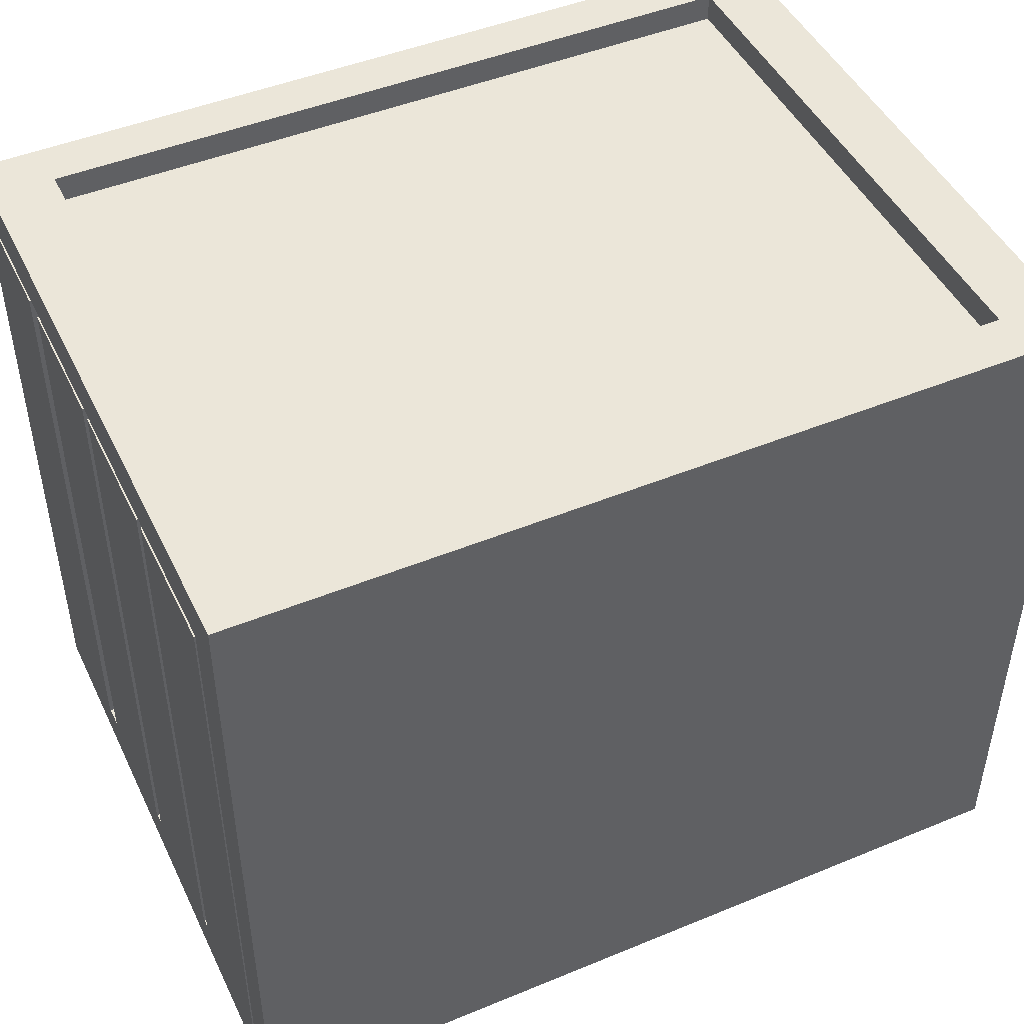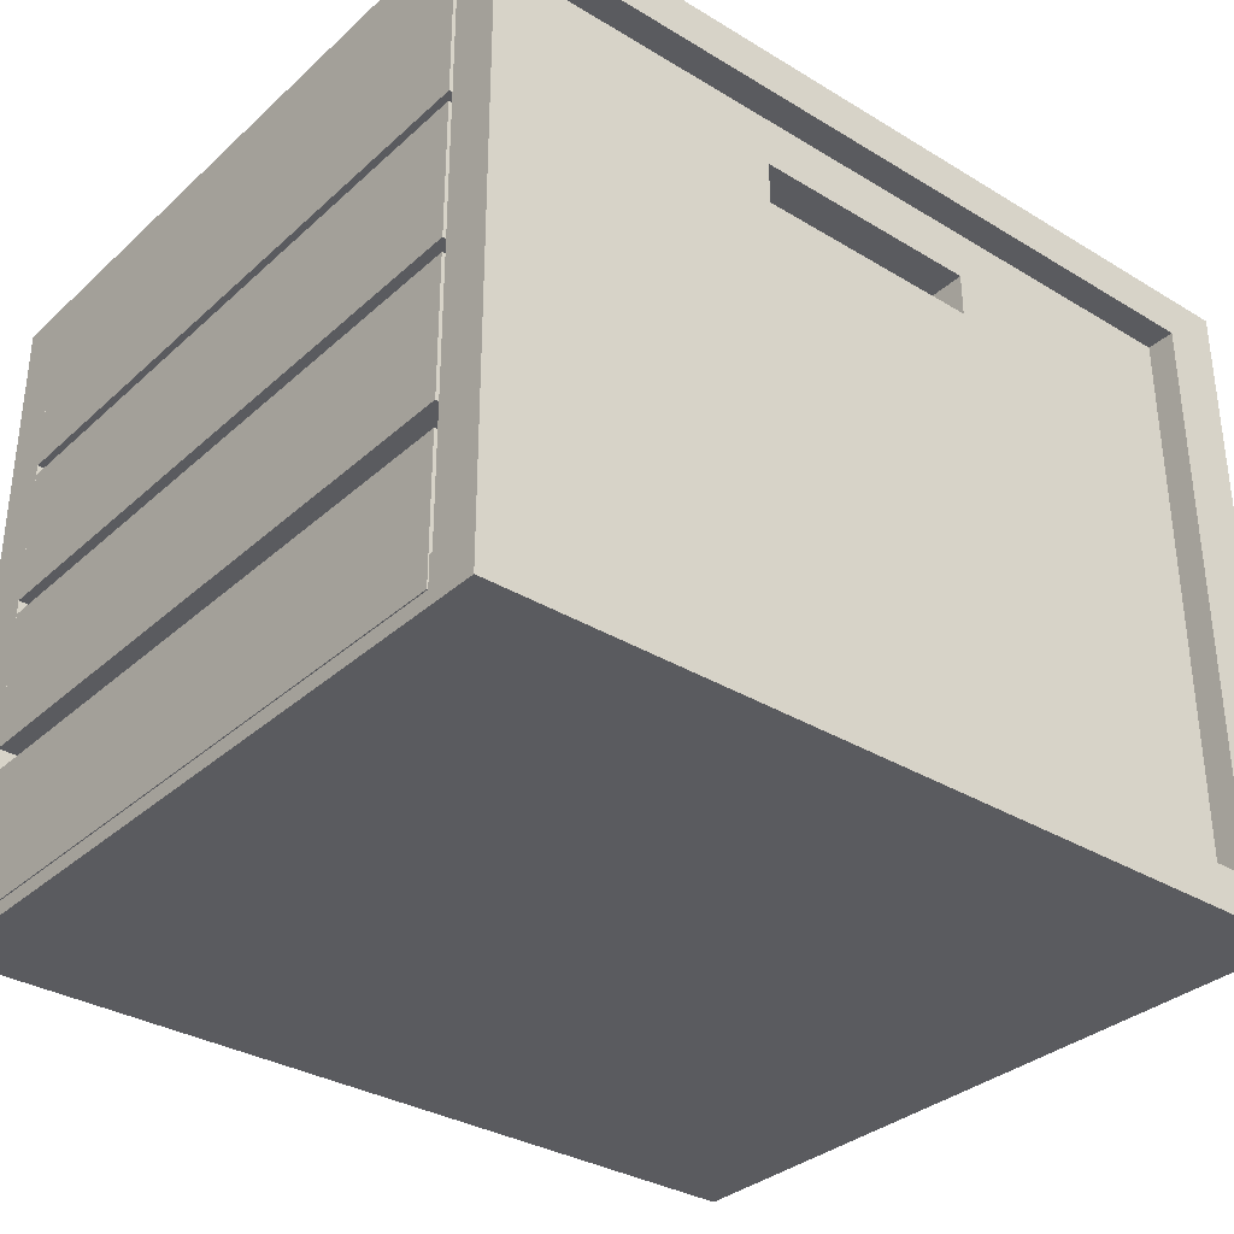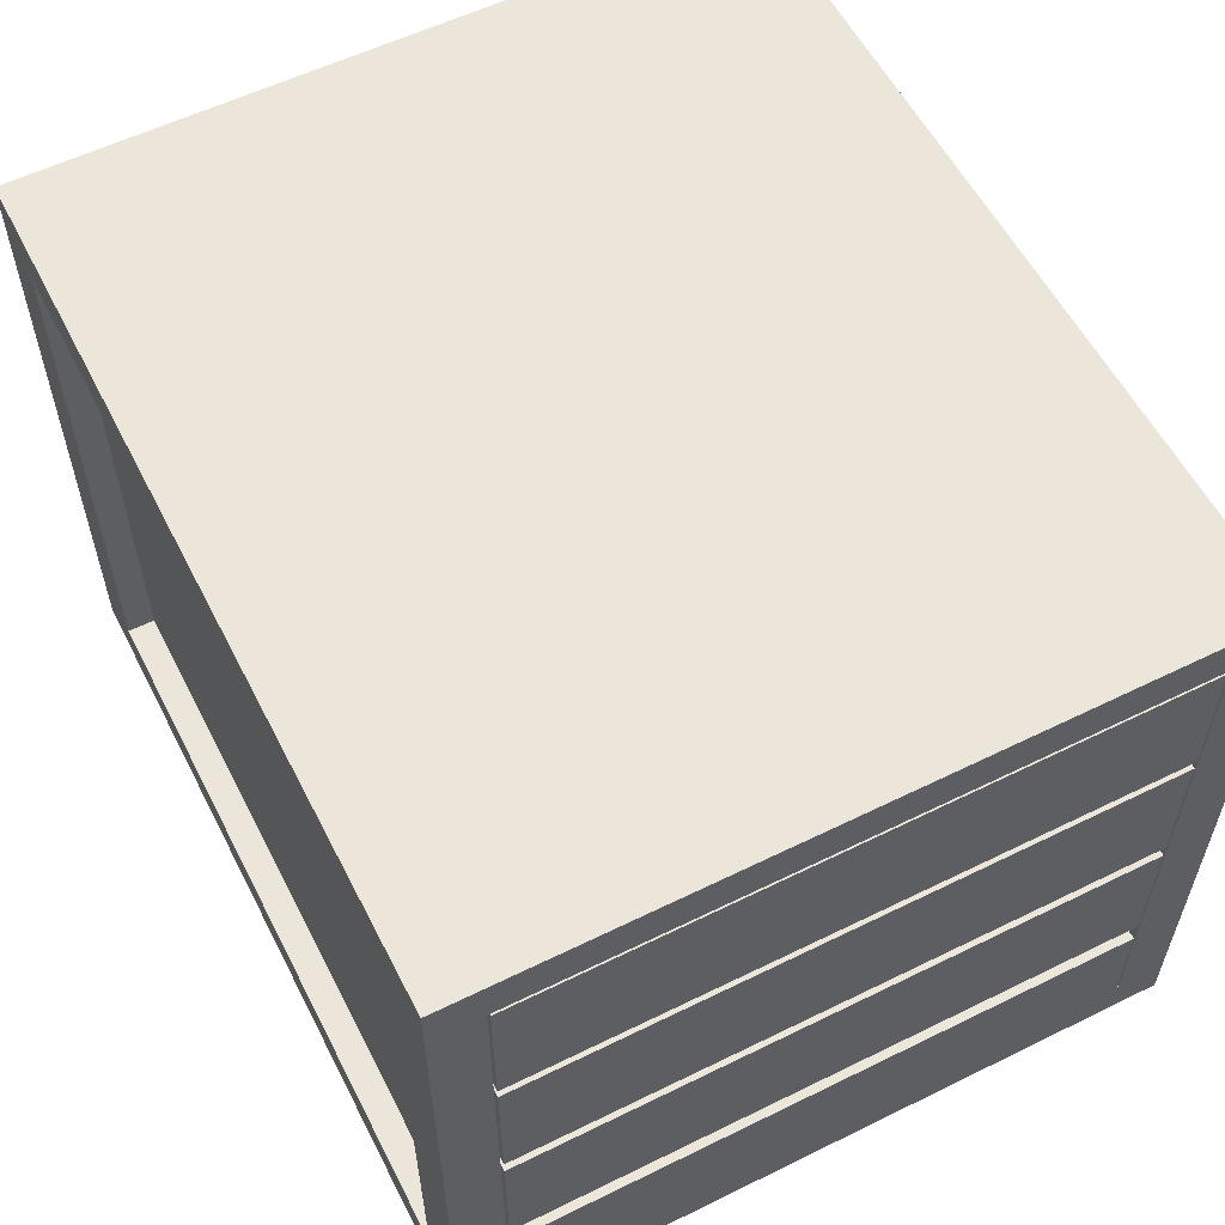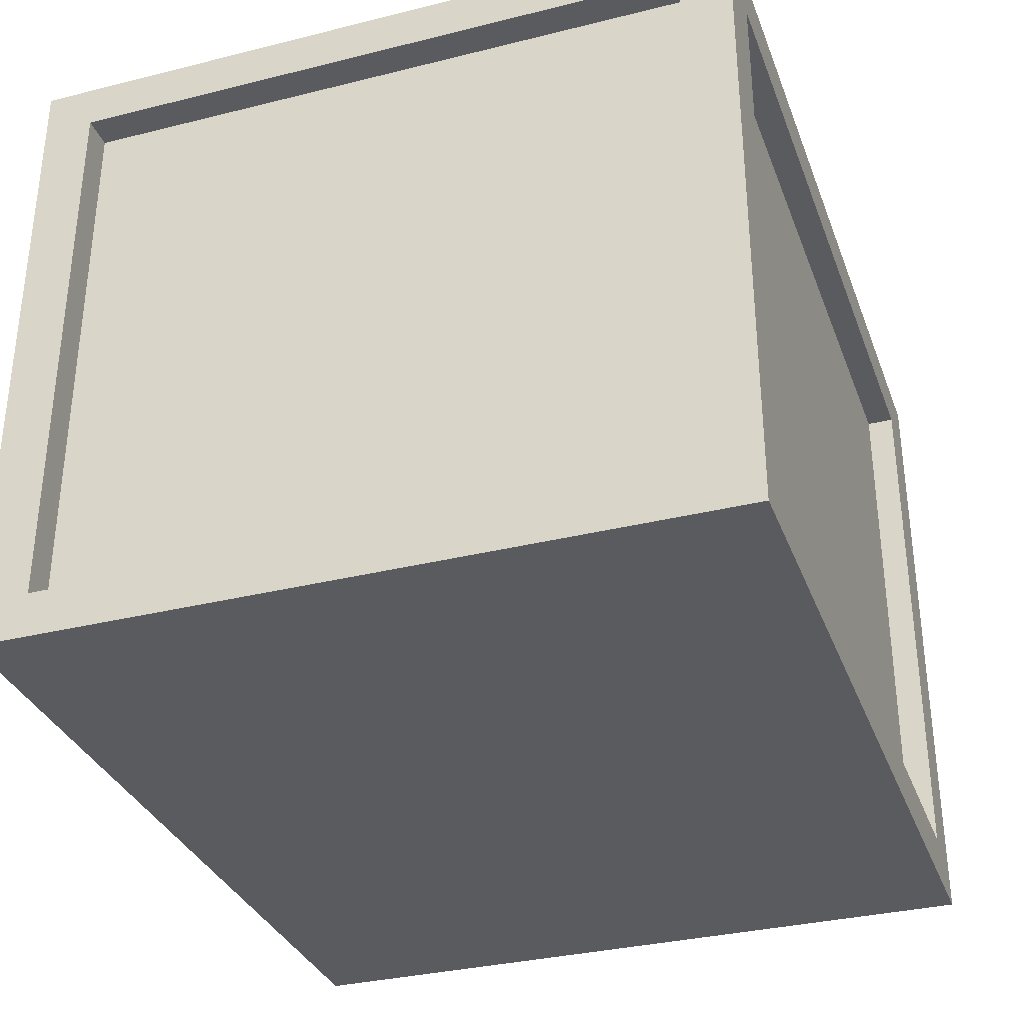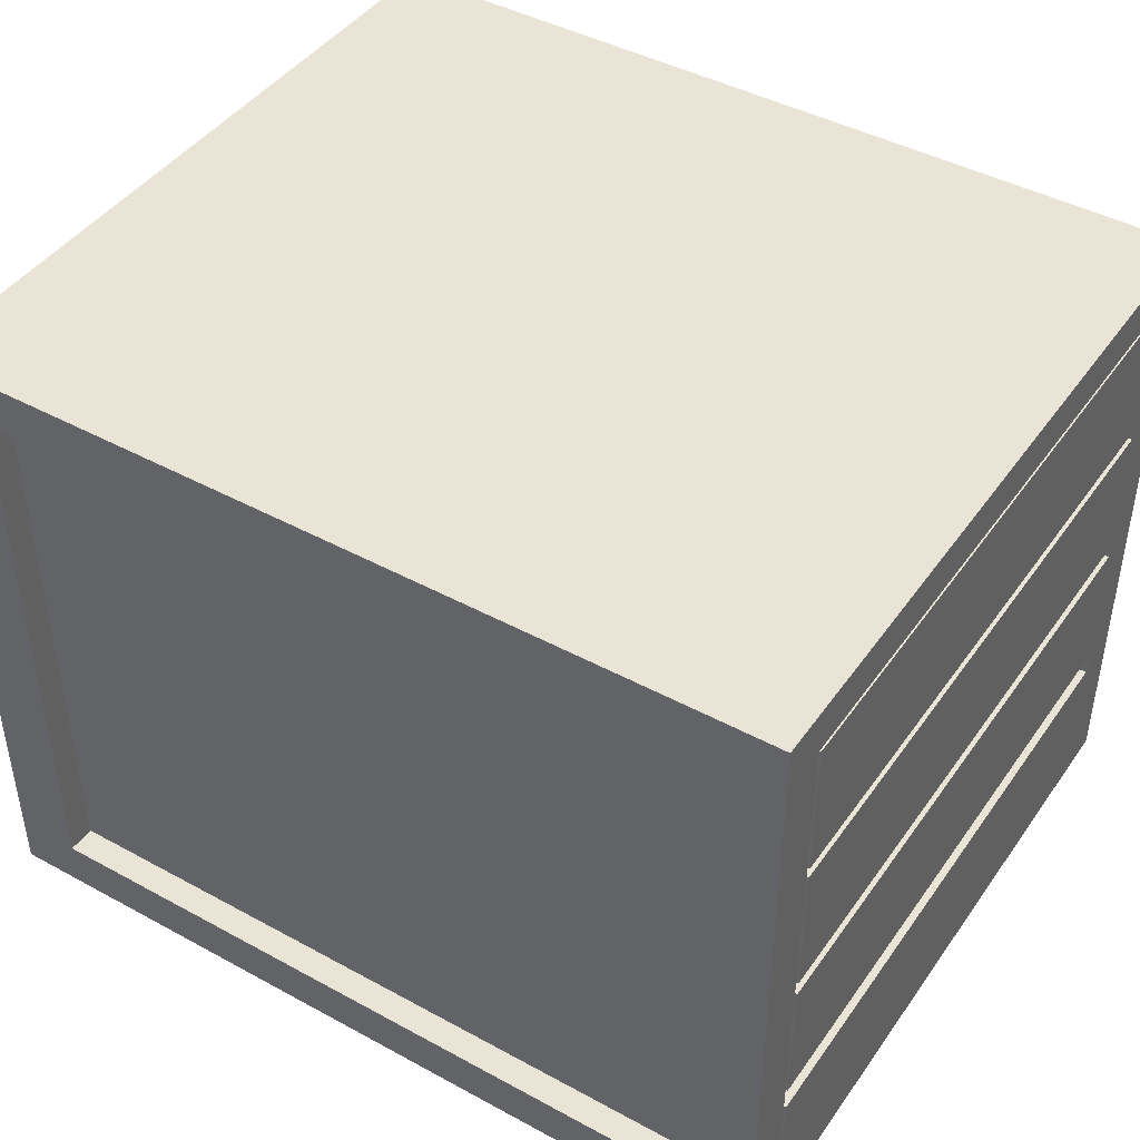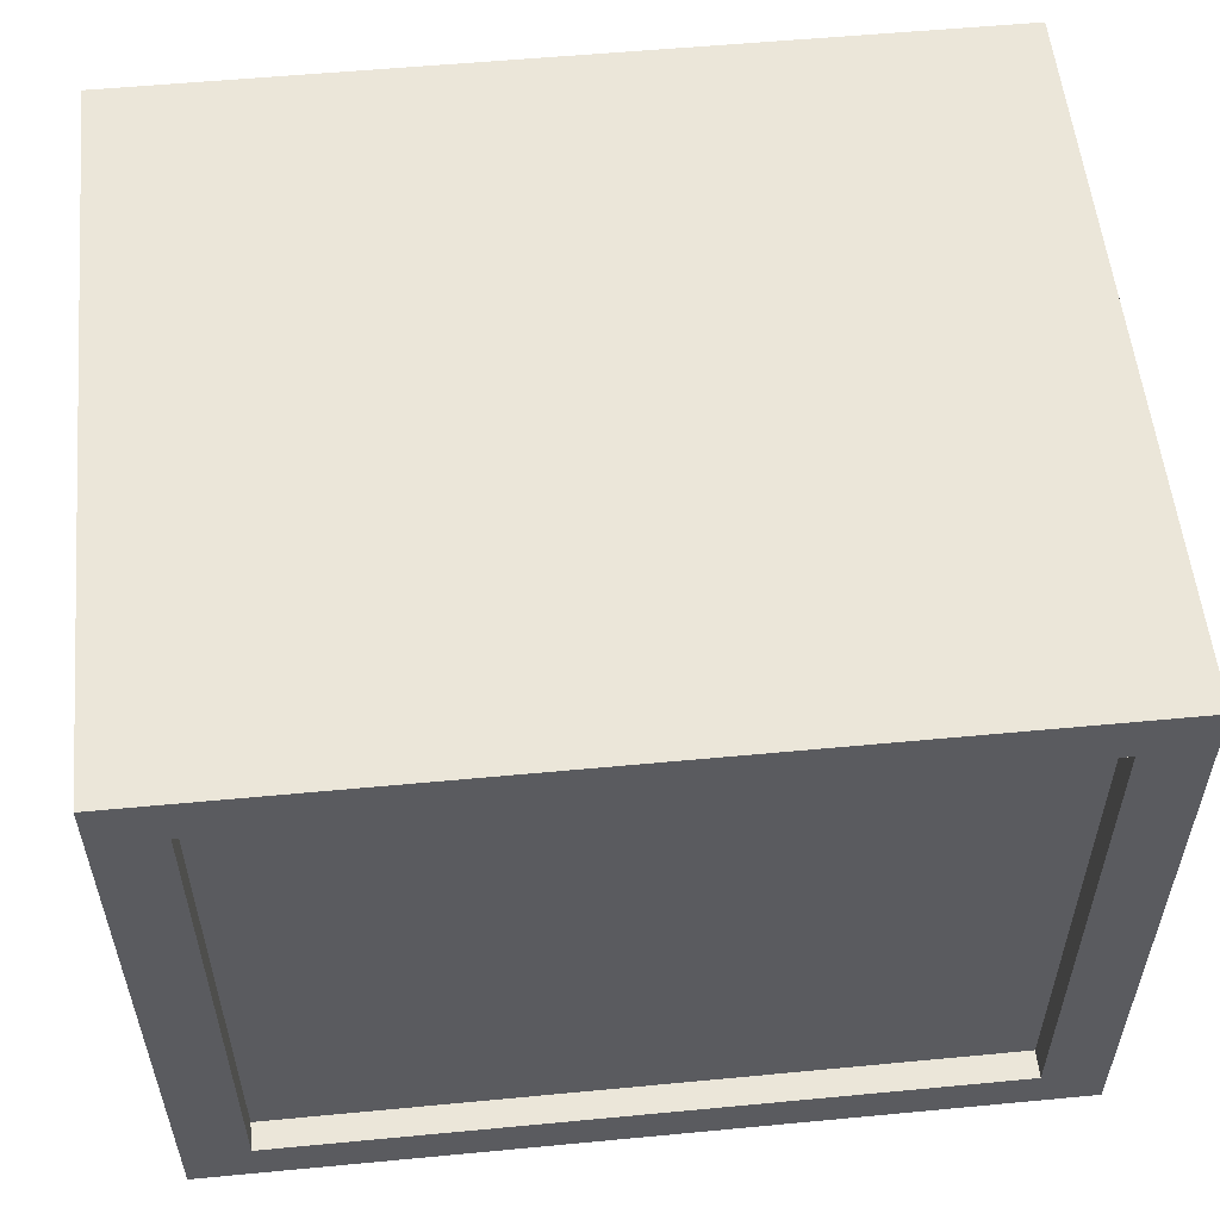
<metadata>
{"format":"obj","ext":"obj","renderer":"f3d","projection":"perspective","resolution":1024,"background":"white","views":[{"elev":46.9,"azim":155.0,"up":"+Z"},{"elev":-33.4,"azim":140.5,"up":"+Y"},{"elev":57.5,"azim":63.0,"up":"+Y"},{"elev":-33.2,"azim":-71.1,"up":"+Y"},{"elev":43.8,"azim":32.6,"up":"+Y"},{"elev":55.3,"azim":-5.7,"up":"+Y"}]}
</metadata>
<code>
o Cube
v -0.9328 1.375 -0.9241
v -0.9328 -0.07291 -0.9241
v -0.9127 1.359 0.9241
v -0.9127 -0.05729 0.9241
v 1.074 1.372 -0.7997
v 1.074 -0.07028 -0.7997
v 0.9127 1.359 0.9241
v 0.9127 -0.05729 0.9241
v 1.074 -0.07028 0.7997
v 1.074 1.372 0.7997
v -1.074 1.369 0.7958
v -1.074 -0.06677 0.7958
v 0.9328 -0.07291 -0.9241
v 1.074 -0.1824 0.9241
v 1.074 1.484 0.9241
v 0.9328 1.375 -0.9241
v -1.074 -0.06677 -0.7958
v 1.074 -0.1824 -0.9241
v -1.074 1.369 -0.7958
v 1.074 1.484 -0.9241
v -1.074 1.484 -0.9241
v -1.074 -0.1824 -0.9241
v -1.074 1.484 0.9241
v -1.074 -0.1824 0.9241
v 0.9127 -0.05729 0.853
v 0.9127 1.359 0.853
v -0.9127 1.359 0.853
v -0.9127 -0.05729 0.853
v 0.9913 -0.07028 -0.7997
v 0.9913 -0.07028 0.7997
v 0.9913 1.372 0.7997
v 0.9913 1.372 -0.7997
v -0.9328 -0.07291 -0.853
v 0.9328 -0.07291 -0.853
v -0.2875 1.248 -0.853
v 0.2875 1.248 -0.853
v -0.9913 1.369 -0.7958
v -0.9913 -0.06677 -0.7958
v -0.9913 1.369 0.7958
v -0.9913 -0.06677 0.7958
v -1.074 0.651 -0.9241
v 1.074 0.651 0.9241
v -1.074 0.651 0.9241
v 1.074 0.651 -0.9241
v 0.9127 0.651 0.9241
v -0.9127 0.651 0.9241
v 1.074 0.651 0.7997
v 1.074 0.651 -0.7997
v -0.9328 0.651 -0.9241
v 0.9328 0.651 -0.9241
v -1.074 0.651 -0.7958
v -1.074 0.651 0.7958
v 0.9127 0.651 0.853
v -0.9127 0.651 0.853
v 0.9913 0.6147 0.7997
v 0.9913 0.6147 -0.7997
v -0.9328 0.651 -0.853
v 0.9328 0.651 -0.853
v -0.9913 0.651 -0.7958
v -0.9913 0.651 0.7958
v 1.074 1.068 0.9241
v 0.9127 1.005 0.9241
v 1.074 1.012 0.7997
v 0.9127 1.005 0.853
v 0.9913 1.394 0.7997
v -1.074 1.068 -0.9241
v -1.074 1.068 0.9241
v 1.074 1.068 -0.9241
v -0.9127 1.005 0.9241
v 1.074 1.012 -0.7997
v -0.9328 1.013 -0.9241
v 0.9328 1.013 -0.9241
v -1.074 1.01 -0.7958
v -1.074 1.01 0.7958
v -0.9127 1.005 0.853
v 0.9913 1.394 -0.7997
v -0.2875 1.14 -0.853
v 0.2875 1.14 -0.853
v -0.9913 1.01 -0.7958
v -0.9913 1.01 0.7958
v -1.074 0.2343 -0.9241
v -1.074 0.2343 0.9241
v 1.074 0.2343 -0.9241
v -0.9127 0.2969 0.9241
v 1.074 0.2904 -0.7997
v -0.9328 0.289 -0.9241
v 0.9328 0.289 -0.9241
v -1.074 0.2921 -0.7958
v -1.074 0.2921 0.7958
v -0.9127 0.2969 0.853
v 0.9913 0.2904 -0.7997
v -0.9328 0.289 -0.853
v 0.9328 0.289 -0.853
v -0.9913 0.2921 -0.7958
v -0.9913 0.2921 0.7958
v 1.074 0.2343 0.9241
v 0.9127 0.2969 0.9241
v 1.074 0.2904 0.7997
v 0.9127 0.2969 0.853
v 0.9913 0.2904 0.7997
v 1.077 1.022 -0.792
v 1.077 1.369 -0.792
v 1.077 1.022 0.794
v 1.077 1.369 0.794
v 0.9542 1.022 -0.792
v 0.9542 1.369 -0.792
v 0.9542 1.022 0.794
v 0.9542 1.369 0.794
v 1.077 0.6481 -0.792
v 1.077 0.9949 -0.792
v 1.077 0.6481 0.794
v 1.077 0.9949 0.794
v 0.9542 0.6481 -0.792
v 0.9542 0.9949 -0.792
v 0.9542 0.6481 0.794
v 0.9542 0.9949 0.794
v 1.077 0.2644 -0.792
v 1.077 0.6112 -0.792
v 1.077 0.2644 0.794
v 1.077 0.6112 0.794
v 0.9542 0.2644 -0.792
v 0.9542 0.6112 -0.792
v 0.9542 0.2644 0.794
v 0.9542 0.6112 0.794
v 1.077 -0.1454 -0.792
v 1.077 0.2014 -0.792
v 1.077 -0.1454 0.794
v 1.077 0.2014 0.794
v 0.9542 -0.1454 -0.792
v 0.9542 0.2014 -0.792
v 0.9542 -0.1454 0.794
v 0.9542 0.2014 0.794
v 0.9328 1.375 -0.853
v -0.9328 1.375 -0.853
v -0.9328 1.013 -0.853
v 0.9328 1.013 -0.853
v 0.2875 1.248 -0.6604
v -0.2875 1.248 -0.6604
v -0.2875 1.14 -0.6604
v 0.2875 1.14 -0.6604
f 20 21 23
f 7 3 27
f 19 73 79
f 22 18 14
f 63 65 31
f 13 2 33
f 7 62 61
f 4 84 82
f 3 7 15
f 8 4 24
f 6 9 14
f 9 98 96
f 5 70 68
f 10 5 20
f 2 13 18
f 1 71 66
f 13 87 83
f 16 1 21
f 17 88 81
f 11 74 67
f 19 11 23
f 12 17 22
f 27 75 64
f 37 79 80
f 36 78 140
f 2 86 92
f 6 85 91
f 12 89 95
f 4 8 25
f 16 72 136
f 5 10 31
f 11 19 37
f 1 16 133
f 17 12 40
f 8 97 99
f 9 6 29
f 3 69 75
f 46 84 90
f 45 62 64
f 50 87 93
f 52 74 80
f 70 76 56
f 49 71 135
f 58 93 92
f 59 94 95
f 54 90 99
f 89 82 43
f 73 66 41
f 72 68 44
f 86 81 41
f 85 83 44
f 63 61 42
f 69 67 43
f 97 96 42
f 98 100 55
f 51 88 94
f 3 23 67
f 10 15 61
f 16 20 68
f 19 21 66
f 71 1 134
f 5 32 76
f 74 11 39
f 62 7 26
f 69 46 54
f 72 50 58
f 136 58 57
f 79 59 60
f 75 54 53
f 74 52 43
f 71 49 41
f 70 48 44
f 62 45 42
f 63 47 55
f 73 51 59
f 88 17 38
f 98 9 30
f 8 14 96
f 6 18 83
f 2 22 81
f 12 24 82
f 90 28 25
f 102 101 103
f 94 38 40
f 93 34 33
f 87 13 34
f 84 4 28
f 97 45 53
f 89 52 60
f 85 48 56
f 86 49 57
f 88 51 41
f 87 50 44
f 98 47 42
f 84 46 43
f 104 103 107
f 108 107 105
f 106 105 101
f 107 103 101
f 104 108 106
f 110 109 111
f 112 111 115
f 116 115 113
f 114 113 109
f 115 111 109
f 112 116 114
f 118 117 119
f 120 119 123
f 124 123 121
f 122 121 117
f 123 119 117
f 120 124 122
f 126 125 127
f 128 127 131
f 132 131 129
f 130 129 125
f 131 127 125
f 128 132 130
f 36 35 134
f 35 77 135
f 78 36 133
f 77 78 136
f 137 140 139
f 35 36 137
f 78 77 139
f 77 35 138
f 20 23 15
f 7 27 26
f 19 79 37
f 22 14 24
f 63 31 10
f 13 33 34
f 7 61 15
f 4 82 24
f 3 15 23
f 8 24 14
f 6 14 18
f 9 96 14
f 5 68 20
f 10 20 15
f 2 18 22
f 1 66 21
f 13 83 18
f 16 21 20
f 17 81 22
f 11 67 23
f 19 23 21
f 12 22 24
f 27 64 26
f 37 80 39
f 36 140 137
f 2 92 33
f 6 91 29
f 12 95 40
f 4 25 28
f 16 136 133
f 5 31 32
f 11 37 39
f 1 133 134
f 17 40 38
f 8 99 25
f 9 29 30
f 3 75 27
f 46 90 54
f 45 64 53
f 50 93 58
f 52 80 60
f 70 56 48
f 49 135 57
f 58 92 57
f 59 95 60
f 54 99 53
f 89 43 52
f 73 41 51
f 72 44 50
f 86 41 49
f 85 44 48
f 63 42 47
f 69 43 46
f 97 42 45
f 98 55 47
f 51 94 59
f 3 67 69
f 10 61 63
f 16 68 72
f 19 66 73
f 71 134 135
f 5 76 70
f 74 39 80
f 62 26 64
f 69 54 75
f 72 58 136
f 136 57 135
f 79 60 80
f 75 53 64
f 74 43 67
f 71 41 66
f 70 44 68
f 62 42 61
f 63 55 65
f 73 59 79
f 88 38 94
f 98 30 100
f 8 96 97
f 6 83 85
f 2 81 86
f 12 82 89
f 90 25 99
f 102 103 104
f 94 40 95
f 93 33 92
f 87 34 93
f 84 28 90
f 97 53 99
f 89 60 95
f 85 56 91
f 86 57 92
f 88 41 81
f 87 44 83
f 98 42 96
f 84 43 82
f 104 107 108
f 108 105 106
f 106 101 102
f 107 101 105
f 104 106 102
f 110 111 112
f 112 115 116
f 116 113 114
f 114 109 110
f 115 109 113
f 112 114 110
f 118 119 120
f 120 123 124
f 124 121 122
f 122 117 118
f 123 117 121
f 120 122 118
f 126 127 128
f 128 131 132
f 132 129 130
f 130 125 126
f 131 125 129
f 128 130 126
f 36 134 133
f 35 135 134
f 78 133 136
f 77 136 135
f 137 139 138
f 35 137 138
f 78 139 140
f 77 138 139

</code>
